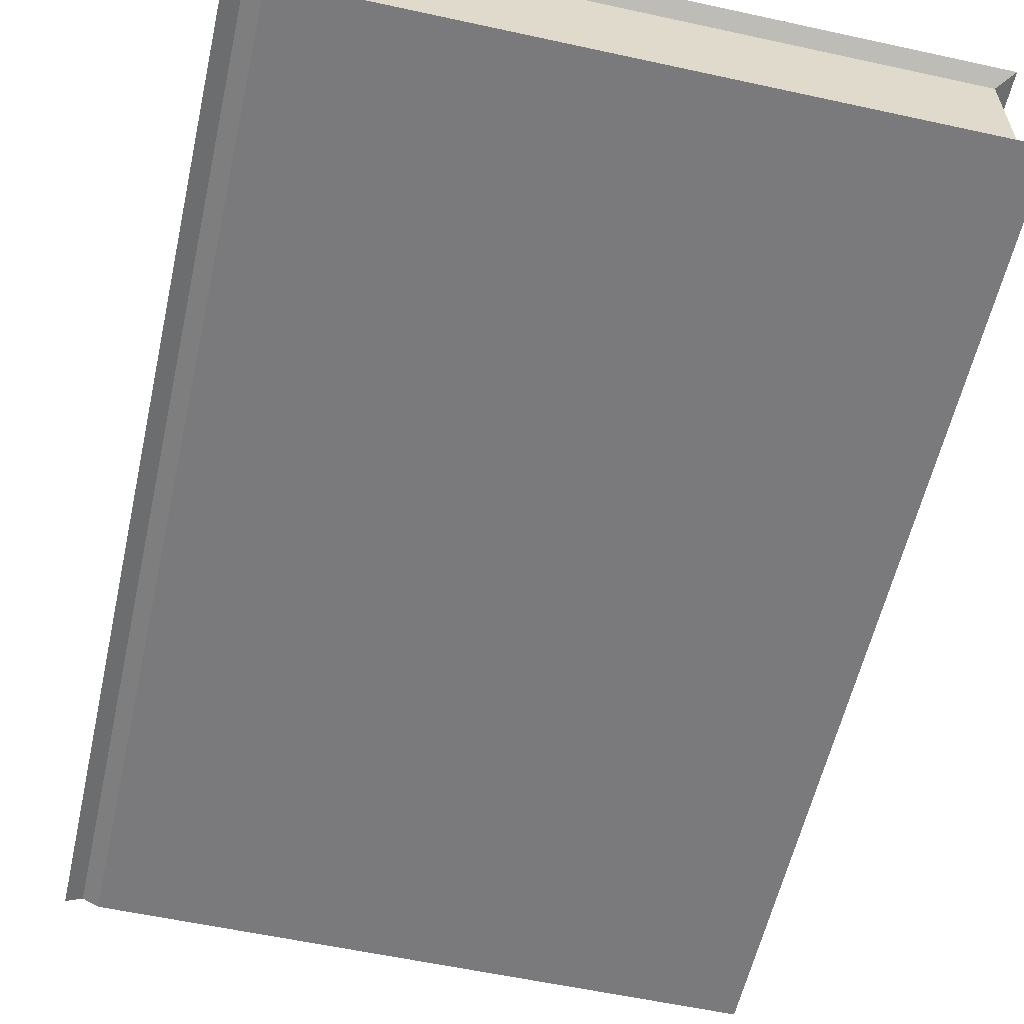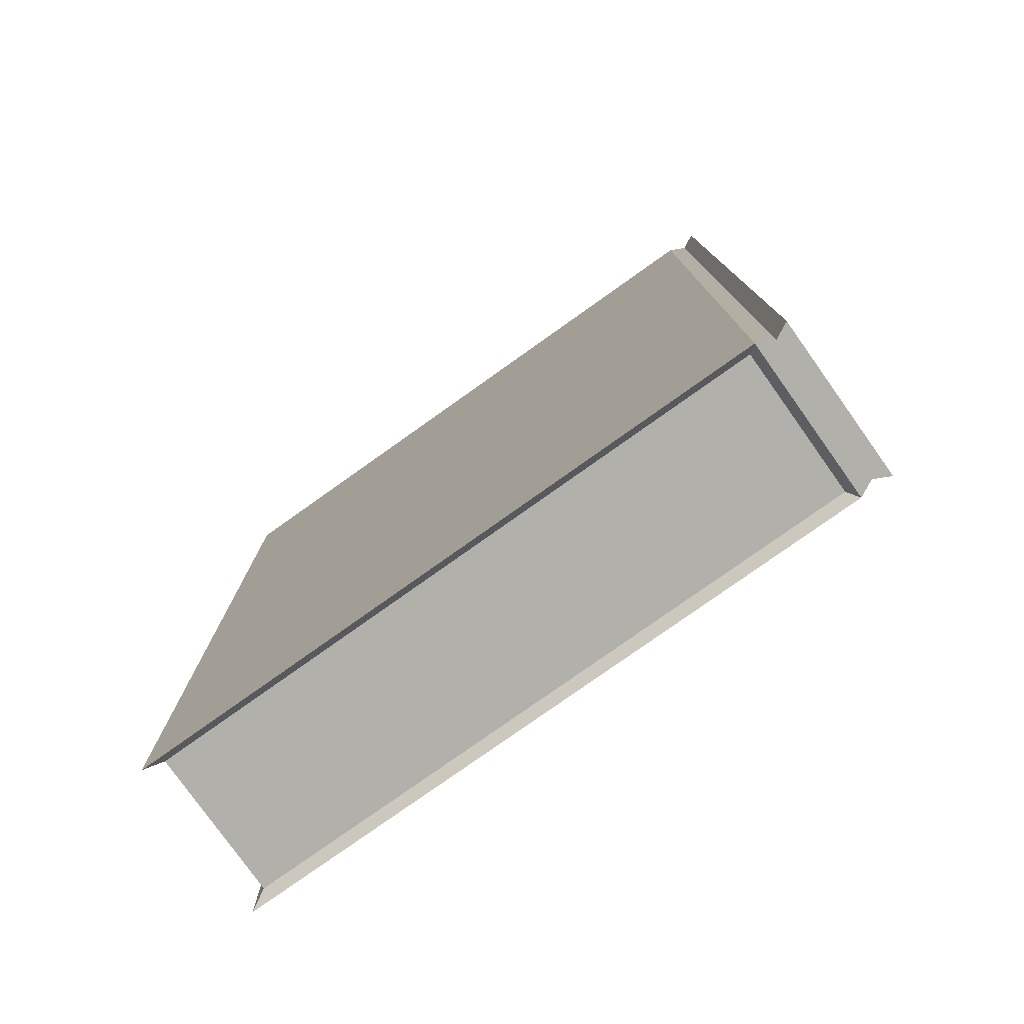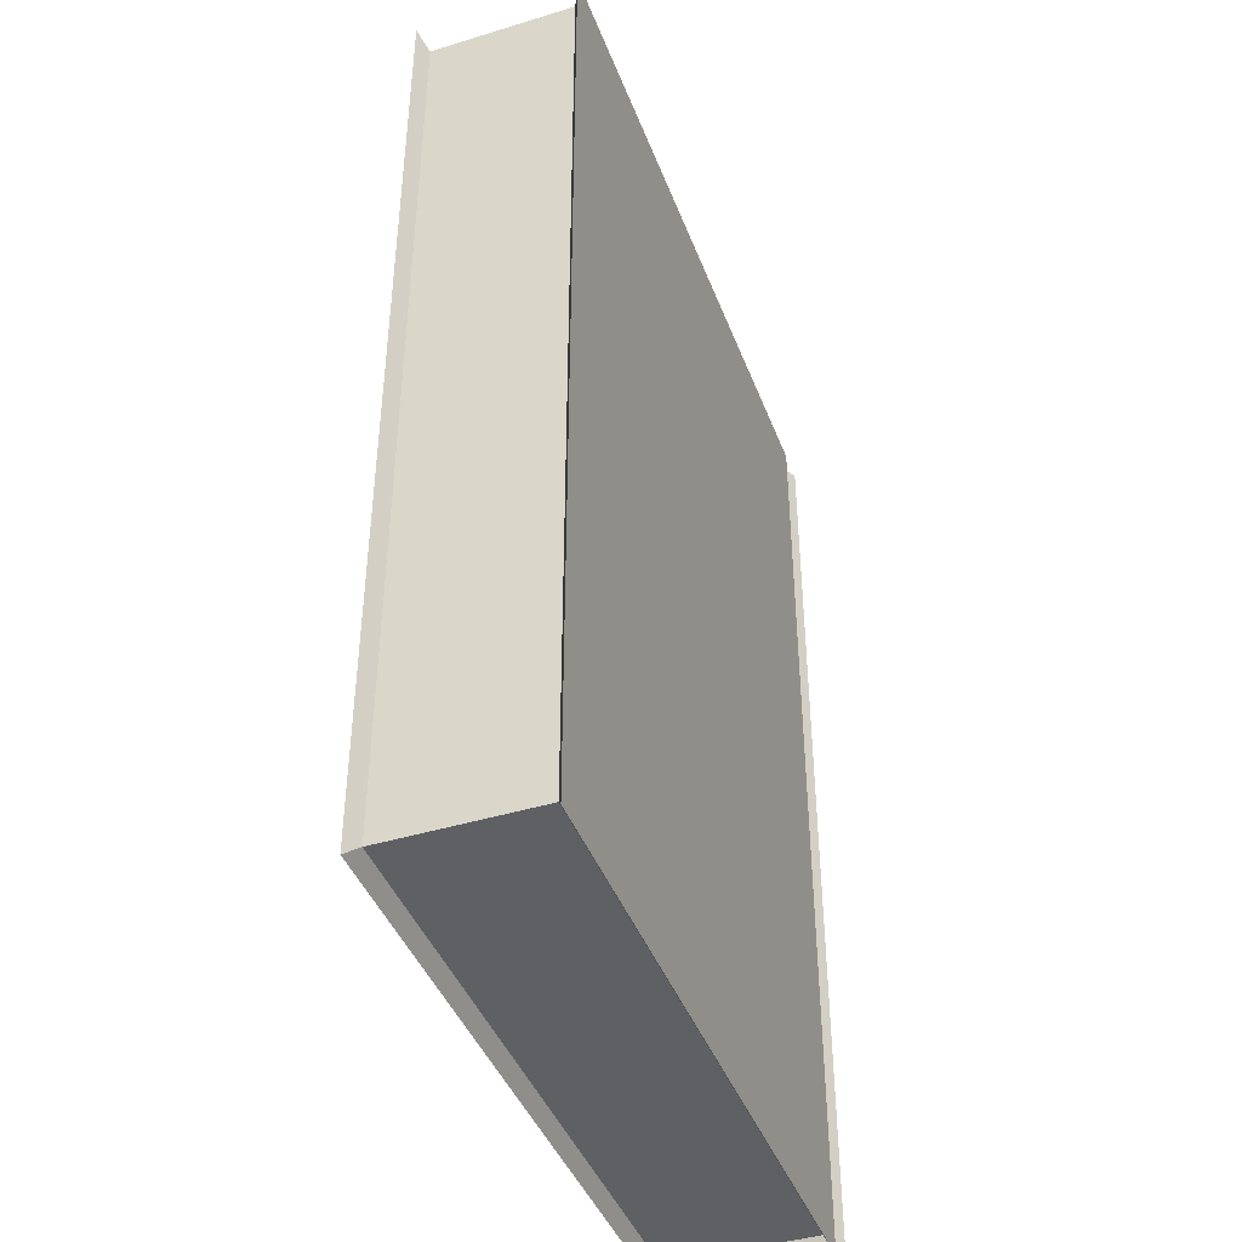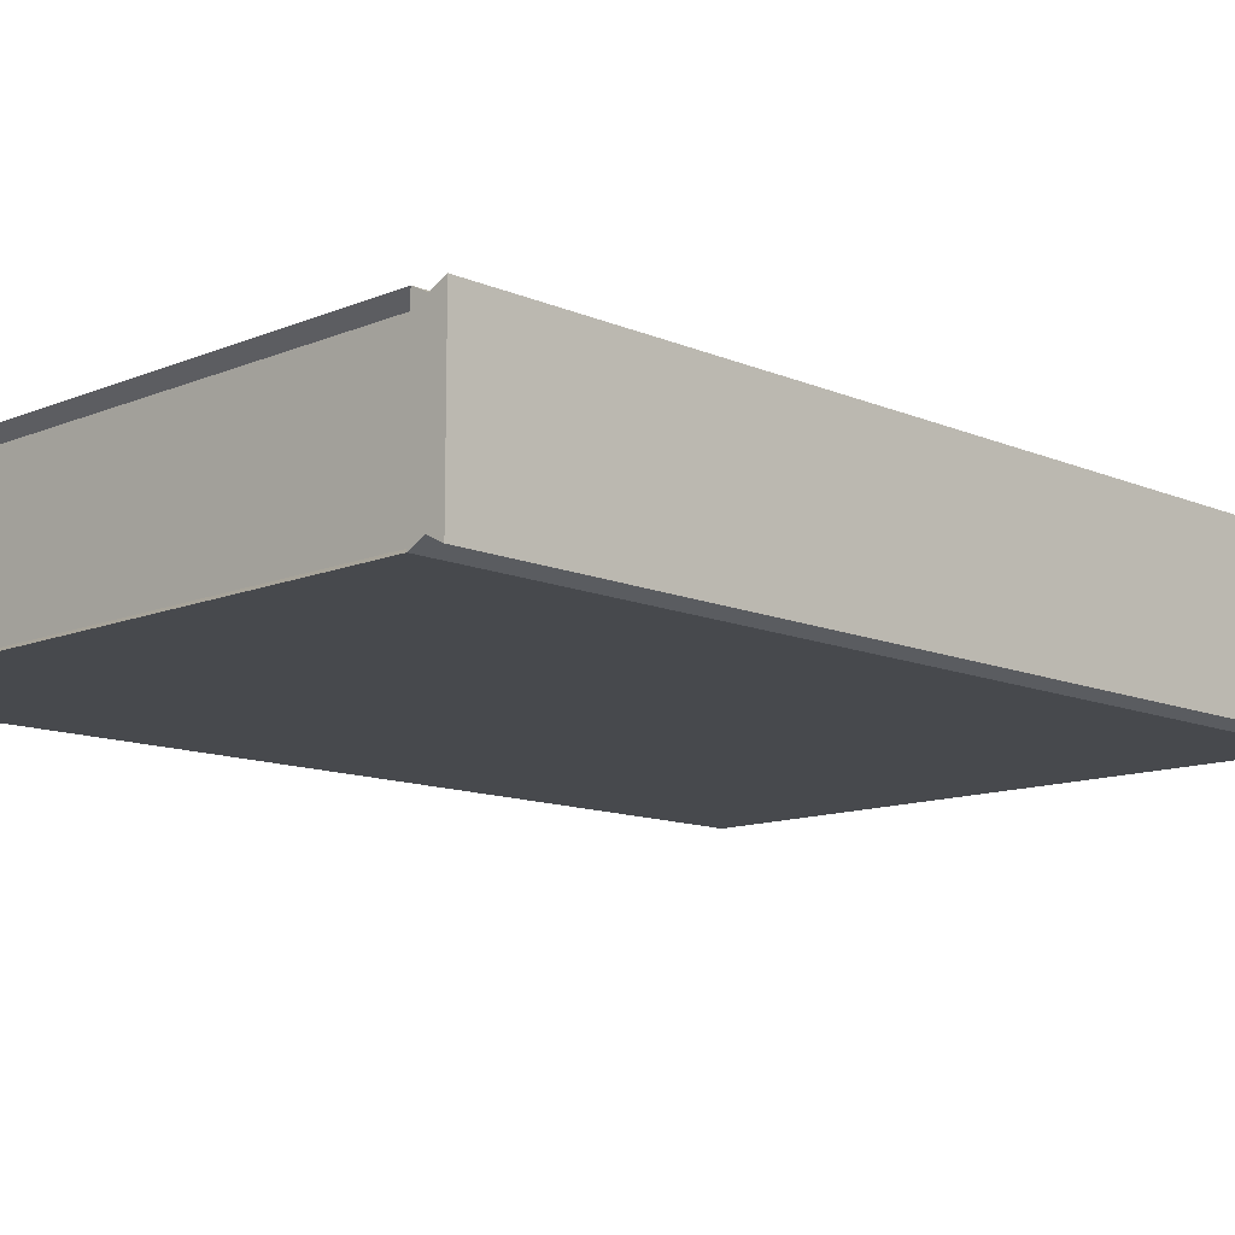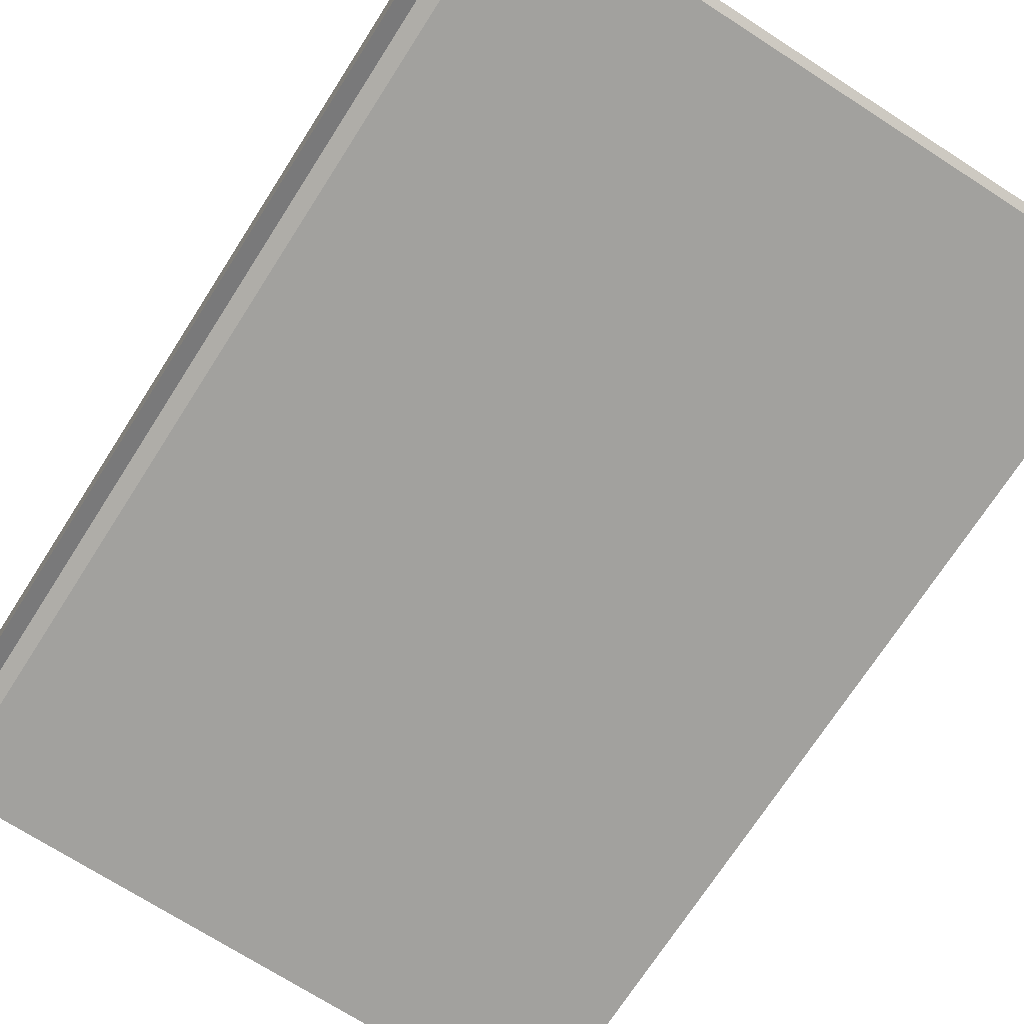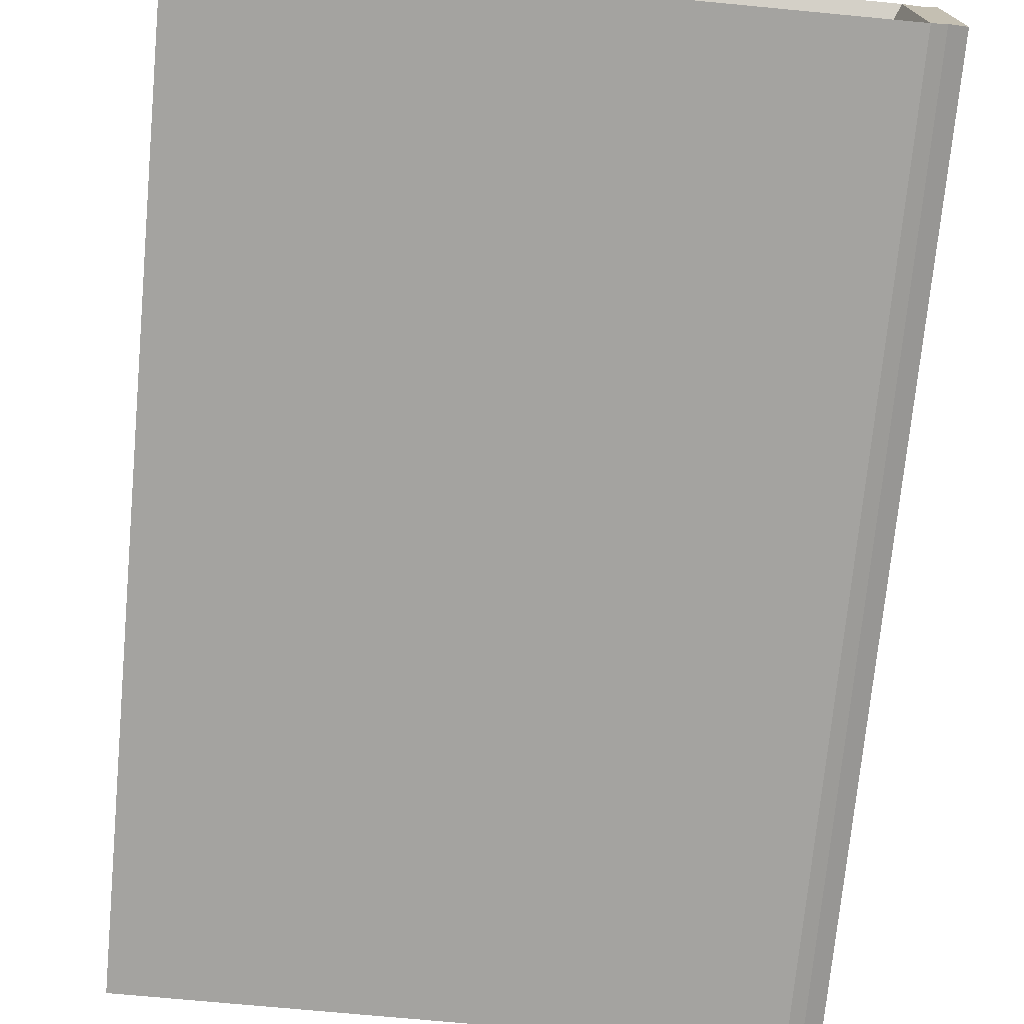
<metadata>
{"format":"obj","ext":"obj","renderer":"f3d","projection":"perspective","resolution":1024,"background":"white","views":[{"elev":-58.2,"azim":167.3,"up":"+Y"},{"elev":-78.4,"azim":35.4,"up":"+Z"},{"elev":-42.6,"azim":-70.0,"up":"+Z"},{"elev":-12.0,"azim":44.6,"up":"+Y"},{"elev":-72.0,"azim":147.3,"up":"+Y"},{"elev":-72.9,"azim":-5.4,"up":"+Y"}]}
</metadata>
<code>
o Cube
v 0.0975 0.0475 -0.145
v 0.0975 0.0025 -0.145
v 0.0975 0.0475 0.145
v 0.0975 0.0025 0.145
v -0.095 0.0475 -0.145
v -0.095 0.0025 -0.145
v -0.1 0.05 0.15
v -0.1 0 0.15
v 0.105 0.0475 -0.15
v 0.105 0.0475 0.15
v 0.105 0.0025 -0.15
v 0.105 0.0025 0.15
v 0.11 0.05 -0.15
v 0.11 0.05 0.15
v 0.11 0 -0.15
v 0.11 0 0.15
v -0.1 0 -0.15
v -0.095 0.0025 0.145
v -0.095 0.0475 0.145
v -0.1 0.05 -0.15
v 0.1 0.05 0.15
v 0.1 0 0.15
v 0.1 0 -0.15
v 0.1 0.05 -0.15
f 24 20 7 21
f 22 23 11 12
f 17 23 22 8
f 12 11 15 16
f 24 21 10 9
f 21 22 12 10
f 23 24 9 11
f 15 13 14 16
f 11 9 13 15
f 10 12 16 14
f 9 10 14 13
f 18 6 17 8
f 5 19 7 20
f 19 3 21 7
f 4 18 8 22
f 6 2 23 17
f 2 1 24 23
f 1 5 20 24
f 3 4 22 21
f 18 19 5 6
f 4 3 19 18
f 6 5 1 2

</code>
